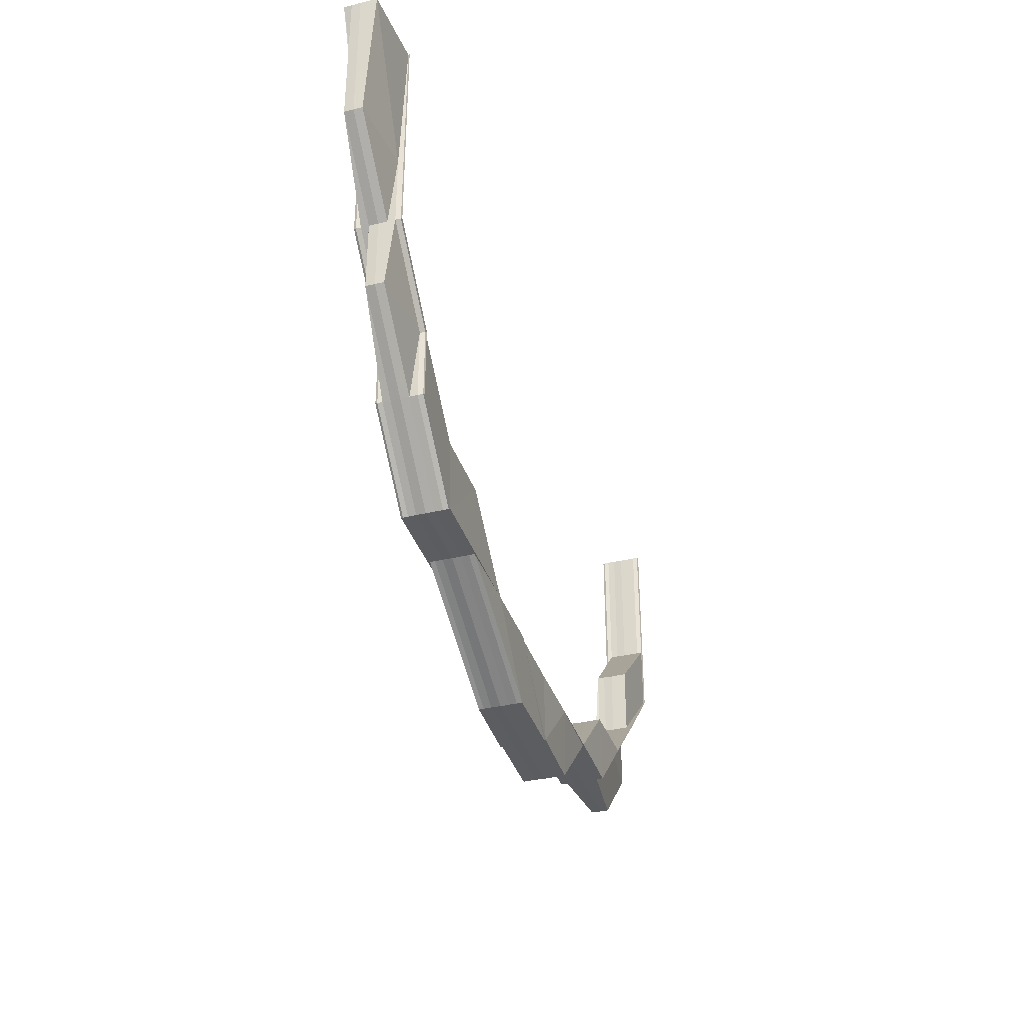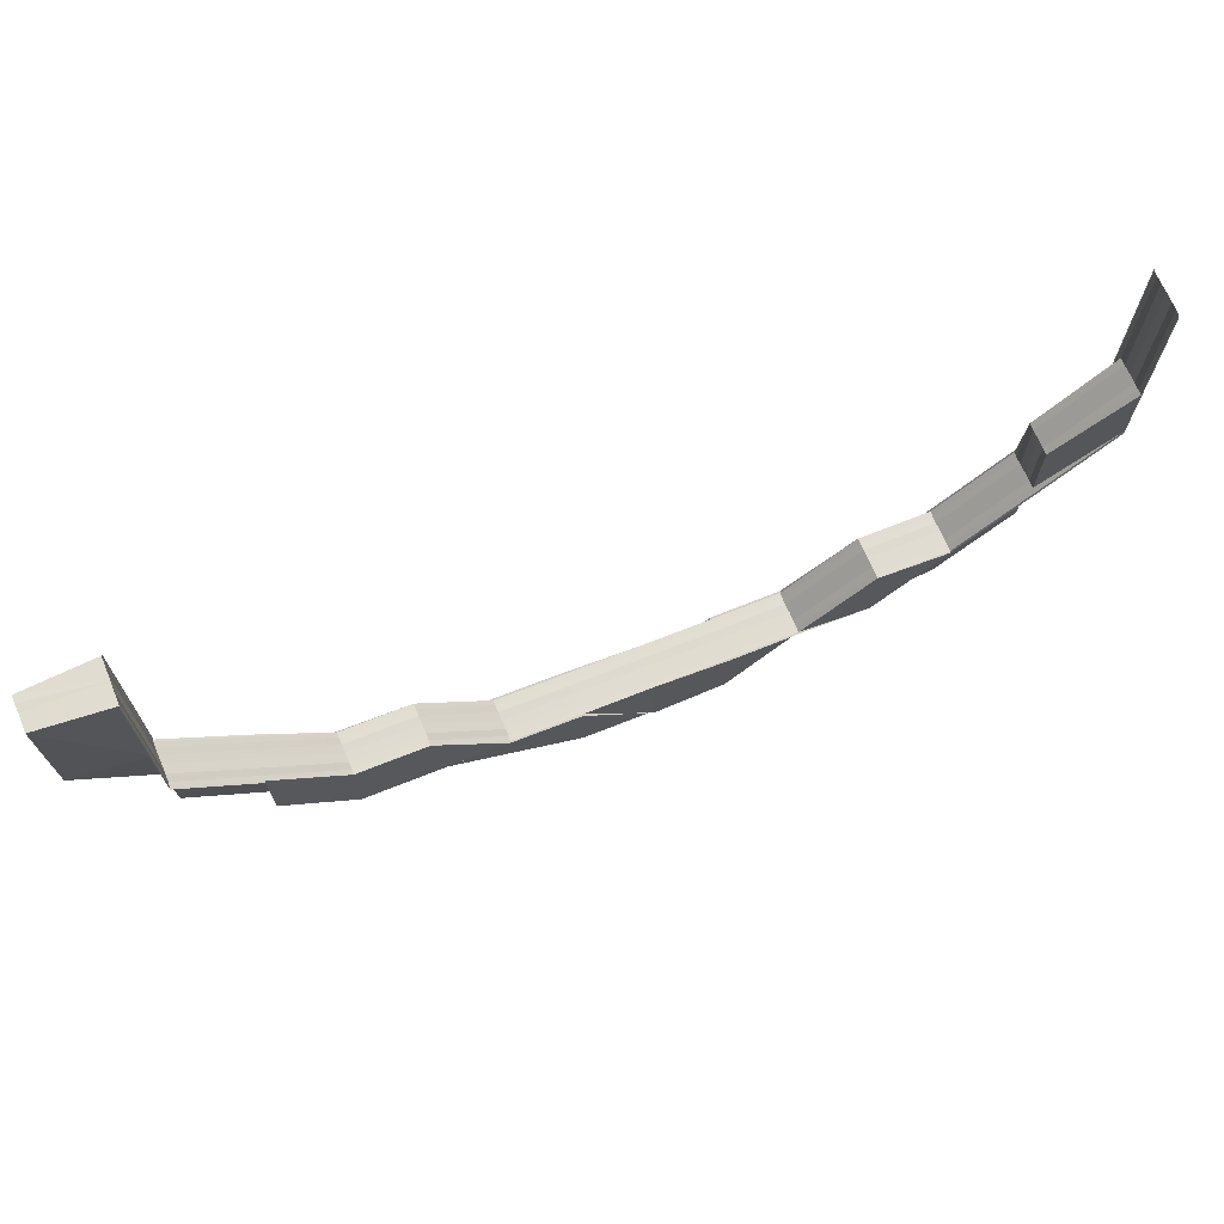
<metadata>
{"format":"obj","ext":"obj","renderer":"f3d","projection":"perspective","resolution":1024,"background":"white","views":[{"elev":-36.4,"azim":-72.7,"up":"+Y"},{"elev":69.7,"azim":-21.7,"up":"+Y"}]}
</metadata>
<code>
o 14802
v 2229 1860 7.445
v 2229 1860 7.445
v 2229 1860 7.447
v 2229 1860 7.444
v 2229 1860 7.444
v 2229 1860 7.447
v 2229 1860 7.448
v 2229 1860 7.445
v 2229 1860 7.447
v 2229 1860 7.447
v 2229 1860 7.448
v 2229 1860 7.448
v 2229 1860 7.448
v 2229 1860 7.447
v 2229 1860 7.448
v 2229 1860 7.448
v 2229 1860 7.448
v 2229 1860 7.449
v 2229 1860 7.448
v 2229 1860 7.449
v 2229 1860 7.448
v 2229 1860 7.448
v 2229 1860 7.448
v 2229 1860 7.449
v 2229 1860 7.449
v 2229 1860 7.448
v 2229 1860 7.448
v 2229 1860 7.447
v 2229 1860 7.447
v 2229 1860 7.448
v 2229 1860 7.448
v 2229 1860 7.448
v 2229 1860 7.448
v 2229 1860 7.448
v 2229 1860 7.449
v 2229 1860 7.449
v 2229 1860 7.449
v 2229 1860 7.447
v 2229 1860 7.445
v 2229 1860 7.448
v 2229 1860 7.447
v 2229 1860 7.445
v 2229 1860 7.444
v 2229 1860 7.443
v 2229 1860 7.443
v 2229 1860 7.445
v 2229 1860 7.444
v 2229 1860 7.447
v 2229 1860 7.444
v 2229 1860 7.443
v 2229 1860 7.445
v 2229 1860 7.443
v 2229 1860 7.443
v 2229 1860 7.444
v 2229 1860 7.444
v 2229 1860 7.444
v 2229 1860 7.445
v 2229 1860 7.447
v 2229 1860 7.447
v 2229 1860 7.443
v 2229 1860 7.444
v 2229 1860 7.443
v 2229 1860 7.444
v 2229 1860 7.443
v 2229 1860 7.444
v 2229 1860 7.443
v 2229 1860 7.443
v 2229 1860 7.443
v 2229 1860 7.442
v 2229 1860 7.442
v 2229 1860 7.443
v 2229 1860 7.443
v 2229 1860 7.443
v 2229 1860 7.443
v 2229 1860 7.442
v 2229 1860 7.442
v 2229 1860 7.443
v 2229 1860 7.442
v 2229 1860 7.443
v 2229 1860 7.444
v 2229 1860 7.443
v 2229 1860 7.444
v 2229 1860 7.443
v 2229 1860 7.443
v 2229 1860 7.442
v 2229 1860 7.443
v 2229 1860 7.442
v 2229 1860 7.442
v 2229 1860 7.442
v 2229 1860 7.443
v 2229 1860 7.443
v 2229 1860 7.443
v 2229 1860 7.442
v 2229 1860 7.443
v 2229 1860 7.442
v 2229 1860 7.443
v 2229 1860 7.443
v 2229 1860 7.443
v 2229 1860 7.443
v 2229 1860 7.444
v 2229 1860 7.443
v 2229 1860 7.443
v 2229 1860 7.443
v 2229 1860 7.442
v 2229 1860 7.443
v 2229 1860 7.442
v 2229 1860 7.443
v 2229 1860 7.443
v 2229 1860 7.444
v 2229 1860 7.444
v 2229 1860 7.444
v 2229 1860 7.443
v 2229 1860 7.445
v 2229 1860 7.445
v 2229 1860 7.445
v 2229 1860 7.445
v 2229 1860 7.447
v 2229 1860 7.447
v 2229 1860 7.447
v 2229 1860 7.445
v 2229 1860 7.447
v 2229 1860 7.448
v 2229 1860 7.448
v 2229 1860 7.448
v 2229 1860 7.448
v 2229 1860 7.448
v 2229 1860 7.448
v 2229 1860 7.448
v 2229 1860 7.449
v 2229 1860 7.448
v 2229 1860 7.448
v 2229 1860 7.449
v 2229 1860 7.448
v 2229 1860 7.449
v 2229 1860 7.449
v 2229 1860 7.449
v 2229 1860 7.448
v 2229 1860 7.448
v 2229 1860 7.448
v 2229 1860 7.448
v 2229 1860 7.449
v 2229 1860 7.448
v 2229 1860 7.449
v 2229 1860 7.448
v 2229 1860 7.448
v 2229 1860 7.448
v 2229 1860 7.448
v 2229 1860 7.447
v 2229 1860 7.448
v 2229 1860 7.448
v 2229 1860 7.448
v 2229 1860 7.449
v 2229 1860 7.448
v 2229 1860 7.449
v 2229 1860 7.449
v 2229 1860 7.448
v 2229 1860 7.448
v 2229 1860 7.449
v 2229 1860 7.448
v 2229 1860 7.449
v 2229 1860 7.449
v 2229 1860 7.449
v 2229 1860 7.448
v 2229 1860 7.449
v 2229 1860 7.448
v 2229 1860 7.449
v 2229 1860 7.448
v 2229 1860 7.448
v 2229 1860 7.449
v 2229 1860 7.448
v 2229 1860 7.449
v 2229 1860 7.449
v 2229 1860 7.448
v 2229 1860 7.448
v 2229 1860 7.447
v 2229 1860 7.448
v 2229 1860 7.448
v 2229 1860 7.448
v 2229 1860 7.448
v 2229 1860 7.447
v 2229 1860 7.447
v 2229 1860 7.447
v 2229 1860 7.445
v 2229 1860 7.445
v 2229 1860 7.445
v 2229 1860 7.444
v 2229 1860 7.445
v 2229 1860 7.448
v 2229 1860 7.448
v 2229 1860 7.448
v 2229 1860 7.448
v 2229 1860 7.447
v 2229 1860 7.448
v 2229 1860 7.449
v 2229 1860 7.448
v 2229 1860 7.449
v 2229 1860 7.447
v 2229 1860 7.448
v 2229 1860 7.448
v 2229 1860 7.448
v 2229 1860 7.448
v 2229 1860 7.449
v 2229 1860 7.449
v 2229 1860 7.448
v 2229 1860 7.449
v 2229 1860 7.448
v 2229 1860 7.448
v 2229 1860 7.449
v 2229 1860 7.447
v 2229 1860 7.447
v 2229 1860 7.445
v 2229 1860 7.445
v 2229 1860 7.448
v 2229 1860 7.448
v 2229 1860 7.449
v 2229 1860 7.448
v 2229 1860 7.449
v 2229 1860 7.448
v 2229 1860 7.449
v 2229 1860 7.448
v 2229 1860 7.448
v 2229 1860 7.448
v 2229 1860 7.447
v 2229 1860 7.445
v 2229 1860 7.444
v 2229 1860 7.443
v 2229 1860 7.443
v 2229 1860 7.444
v 2229 1860 7.443
v 2229 1860 7.443
v 2229 1860 7.442
v 2229 1860 7.443
v 2229 1860 7.443
v 2229 1860 7.444
v 2229 1860 7.443
v 2229 1860 7.444
v 2229 1860 7.444
v 2229 1860 7.443
v 2229 1860 7.443
v 2229 1860 7.443
v 2229 1860 7.442
v 2229 1860 7.442
v 2229 1860 7.443
v 2229 1860 7.442
v 2229 1860 7.444
v 2229 1860 7.443
v 2229 1860 7.443
v 2229 1860 7.443
v 2229 1860 7.443
v 2229 1860 7.442
v 2229 1860 7.443
v 2229 1860 7.442
v 2229 1860 7.442
v 2229 1860 7.443
v 2229 1860 7.442
v 2229 1860 7.442
v 2229 1860 7.443
v 2229 1860 7.442
v 2229 1860 7.443
v 2229 1860 7.443
v 2229 1860 7.442
v 2229 1860 7.442
v 2229 1860 7.443
v 2229 1860 7.443
v 2229 1860 7.442
v 2229 1860 7.443
v 2229 1860 7.442
v 2229 1860 7.443
v 2229 1860 7.443
v 2229 1860 7.443
v 2229 1860 7.443
v 2229 1860 7.444
v 2229 1860 7.443
v 2229 1860 7.444
v 2229 1860 7.443
v 2229 1860 7.444
v 2229 1860 7.444
v 2229 1860 7.443
v 2229 1860 7.443
v 2229 1860 7.443
v 2229 1860 7.444
v 2229 1860 7.442
v 2229 1860 7.442
v 2229 1860 7.443
v 2229 1860 7.442
v 2229 1860 7.443
v 2229 1860 7.442
v 2229 1860 7.442
v 2229 1860 7.445
v 2229 1860 7.444
v 2229 1860 7.445
v 2229 1860 7.447
v 2229 1860 7.447
v 2229 1860 7.447
v 2229 1860 7.447
v 2229 1860 7.448
v 2229 1860 7.447
v 2229 1860 7.448
v 2229 1860 7.447
v 2229 1860 7.448
v 2229 1860 7.445
v 2229 1860 7.448
v 2229 1860 7.448
v 2229 1860 7.447
v 2229 1860 7.448
v 2229 1860 7.449
v 2229 1860 7.449
v 2229 1860 7.448
v 2229 1860 7.449
v 2229 1860 7.448
v 2229 1860 7.444
v 2229 1860 7.444
v 2229 1860 7.445
v 2229 1860 7.447
v 2229 1860 7.444
v 2229 1860 7.444
v 2229 1860 7.445
v 2229 1860 7.447
v 2229 1860 7.444
v 2229 1860 7.448
v 2229 1860 7.447
v 2229 1860 7.445
v 2229 1860 7.448
v 2229 1860 7.448
v 2229 1860 7.448
v 2229 1860 7.449
v 2229 1860 7.449
v 2229 1860 7.448
v 2229 1860 7.448
v 2229 1860 7.448
v 2229 1860 7.447
v 2229 1860 7.448
v 2229 1860 7.448
v 2229 1860 7.448
v 2229 1860 7.449
v 2229 1860 7.449
v 2229 1860 7.449
v 2229 1860 7.449
v 2229 1860 7.448
v 2229 1860 7.449
v 2229 1860 7.449
v 2229 1860 7.448
v 2229 1860 7.448
v 2229 1860 7.449
v 2229 1860 7.448
v 2229 1860 7.449
v 2229 1860 7.448
v 2229 1860 7.449
v 2229 1860 7.449
v 2229 1860 7.449
v 2229 1860 7.448
v 2229 1860 7.448
v 2229 1860 7.448
v 2229 1860 7.448
v 2229 1860 7.448
v 2229 1860 7.447
v 2229 1860 7.445
v 2229 1860 7.447
v 2229 1860 7.444
v 2229 1860 7.443
v 2229 1860 7.443
v 2229 1860 7.443
v 2229 1860 7.443
v 2229 1860 7.443
v 2229 1860 7.443
v 2229 1860 7.442
v 2229 1860 7.442
v 2229 1860 7.443
v 2229 1860 7.443
v 2229 1860 7.443
v 2229 1860 7.443
v 2229 1860 7.443
v 2229 1860 7.443
v 2229 1860 7.443
v 2229 1860 7.444
v 2229 1860 7.443
v 2229 1860 7.443
v 2229 1860 7.442
v 2229 1860 7.443
v 2229 1860 7.443
v 2229 1860 7.443
v 2229 1860 7.445
v 2229 1860 7.444
v 2229 1860 7.443
v 2229 1860 7.443
v 2229 1860 7.447
v 2229 1860 7.447
v 2229 1860 7.445
v 2229 1860 7.445
v 2229 1860 7.444
v 2229 1860 7.443
v 2229 1860 7.443
v 2229 1860 7.444
v 2229 1860 7.443
v 2229 1860 7.444
v 2229 1860 7.443
v 2229 1860 7.443
v 2229 1860 7.442
v 2229 1860 7.442
v 2229 1860 7.442
v 2229 1860 7.443
v 2229 1860 7.447
v 2229 1860 7.447
v 2229 1860 7.447
v 2229 1860 7.448
v 2229 1860 7.447
v 2229 1860 7.448
v 2229 1860 7.447
v 2229 1860 7.447
v 2229 1860 7.448
v 2229 1860 7.448
v 2229 1860 7.448
v 2229 1860 7.449
v 2229 1860 7.449
v 2229 1860 7.448
v 2229 1860 7.448
v 2229 1860 7.445
v 2229 1860 7.445
v 2229 1860 7.444
v 2229 1860 7.444
v 2229 1860 7.447
v 2229 1860 7.448
v 2229 1860 7.444
v 2229 1860 7.447
v 2229 1860 7.443
v 2229 1860 7.443
v 2229 1860 7.443
v 2229 1860 7.442
v 2229 1860 7.442
v 2229 1860 7.443
v 2229 1860 7.443
v 2229 1860 7.443
v 2229 1860 7.443
v 2229 1860 7.442
v 2229 1860 7.442
v 2229 1860 7.442
v 2229 1860 7.443
v 2229 1860 7.444
v 2229 1860 7.443
v 2229 1860 7.444
v 2229 1860 7.443
v 2229 1860 7.443
v 2229 1860 7.443
v 2229 1860 7.443
v 2229 1860 7.442
v 2229 1860 7.442
v 2229 1860 7.442
v 2229 1860 7.447
v 2229 1860 7.448
v 2229 1860 7.448
v 2229 1860 7.448
v 2229 1860 7.449
v 2229 1860 7.449
v 2229 1860 7.448
v 2229 1860 7.449
v 2229 1860 7.448
v 2229 1860 7.443
v 2229 1860 7.443
v 2229 1860 7.443
v 2229 1860 7.442
v 2229 1860 7.442
v 2229 1860 7.443
v 2229 1860 7.443
v 2229 1860 7.448
v 2229 1860 7.448
v 2229 1860 7.449
v 2229 1860 7.448
v 2229 1860 7.448
v 2229 1860 7.448
v 2229 1860 7.449
v 2229 1860 7.449
v 2229 1860 7.442
v 2229 1860 7.443
v 2229 1860 7.443
v 2229 1860 7.443
v 2229 1860 7.442
v 2229 1860 7.442
v 2229 1860 7.442
v 2229 1860 7.443
v 2229 1860 7.443
v 2229 1860 7.442
v 2229 1860 7.442
v 2229 1860 7.443
v 2229 1860 7.443
v 2229 1860 7.443
v 2229 1860 7.443
v 2229 1860 7.442
v 2229 1860 7.442
v 2229 1860 7.443
v 2229 1860 7.443
v 2229 1860 7.445
v 2229 1860 7.445
v 2229 1860 7.447
v 2229 1860 7.448
v 2229 1860 7.448
v 2229 1860 7.447
v 2229 1860 7.447
v 2229 1860 7.448
v 2229 1860 7.448
v 2229 1860 7.448
v 2229 1860 7.445
v 2229 1860 7.448
v 2229 1860 7.448
v 2229 1860 7.448
v 2229 1860 7.448
v 2229 1860 7.449
v 2229 1860 7.449
v 2229 1860 7.447
v 2229 1860 7.448
v 2229 1860 7.448
v 2229 1860 7.448
v 2229 1860 7.448
v 2229 1860 7.448
v 2229 1860 7.448
v 2229 1860 7.449
v 2229 1860 7.449
v 2229 1860 7.449
v 2229 1860 7.448
v 2229 1860 7.448
v 2229 1860 7.448
v 2229 1860 7.449
v 2229 1860 7.449
v 2229 1860 7.448
v 2229 1860 7.447
v 2229 1860 7.448
v 2229 1860 7.448
v 2229 1860 7.445
v 2229 1860 7.448
v 2229 1860 7.449
v 2229 1860 7.448
v 2229 1860 7.449
v 2229 1860 7.449
v 2229 1860 7.448
v 2229 1860 7.448
v 2229 1860 7.447
v 2229 1860 7.447
v 2229 1860 7.445
v 2229 1860 7.445
v 2229 1860 7.445
v 2229 1860 7.444
v 2229 1860 7.444
v 2229 1860 7.443
v 2229 1860 7.443
v 2229 1860 7.443
v 2229 1860 7.443
v 2229 1860 7.443
v 2229 1860 7.442
v 2229 1860 7.442
v 2229 1860 7.442
v 2229 1860 7.445
v 2229 1860 7.444
v 2229 1860 7.444
v 2229 1860 7.444
v 2229 1860 7.443
v 2229 1860 7.444
v 2229 1860 7.443
v 2229 1860 7.443
v 2229 1860 7.443
v 2229 1860 7.443
v 2229 1860 7.443
v 2229 1860 7.443
v 2229 1860 7.443
v 2229 1860 7.443
v 2229 1860 7.443
v 2229 1860 7.444
v 2229 1860 7.443
v 2229 1860 7.443
v 2229 1860 7.443
v 2229 1860 7.443
v 2229 1860 7.443
v 2229 1860 7.442
v 2229 1860 7.442
v 2229 1860 7.442
v 2229 1860 7.443
v 2229 1860 7.443
v 2229 1860 7.442
v 2229 1860 7.442
v 2229 1860 7.442
v 2229 1860 7.442
v 2229 1860 7.442
v 2229 1860 7.443
v 2229 1860 7.443
v 2229 1860 7.443
v 2229 1860 7.448
v 2229 1860 7.448
v 2229 1860 7.449
v 2229 1860 7.449
v 2229 1860 7.449
v 2229 1860 7.443
v 2229 1860 7.443
v 2229 1860 7.443
v 2229 1860 7.442
v 2229 1860 7.442
v 2229 1860 7.443
v 2229 1860 7.443
v 2229 1860 7.444
v 2229 1860 7.443
v 2229 1860 7.442
v 2229 1860 7.442
v 2229 1860 7.443
v 2229 1860 7.443
v 2229 1860 7.444
v 2229 1860 7.444
v 2229 1860 7.445
v 2229 1860 7.445
v 2229 1860 7.447
v 2229 1860 7.447
v 2229 1860 7.447
v 2229 1860 7.448
v 2229 1860 7.448
v 2229 1860 7.448
v 2229 1860 7.449
v 2229 1860 7.449
v 2229 1860 7.448
v 2229 1860 7.448
f 1 2 3
f 4 5 1
f 3 6 7
f 8 9 6
f 10 9 11
f 12 11 13
f 14 15 12
f 16 17 13
f 18 17 19
f 20 18 21
f 16 22 23
f 24 25 23
f 25 26 27
f 22 26 27
f 22 28 29
f 30 22 29
f 31 30 32
f 33 31 32
f 34 31 35
f 31 36 37
f 32 15 38
f 15 29 38
f 38 29 39
f 40 33 39
f 41 40 39
f 42 41 39
f 43 42 39
f 44 43 39
f 45 44 39
f 29 46 39
f 39 46 47
f 29 48 46
f 46 49 47
f 47 49 50
f 46 51 49
f 49 52 50
f 50 52 53
f 49 54 52
f 28 8 46
f 8 55 49
f 55 8 2
f 56 54 2
f 56 2 57
f 2 51 58
f 2 58 59
f 60 55 61
f 60 62 63
f 64 65 63
f 66 67 65
f 60 66 68
f 69 70 68
f 66 71 72
f 70 71 72
f 73 62 74
f 73 75 76
f 77 73 78
f 77 73 79
f 80 81 74
f 82 80 79
f 83 84 81
f 85 83 86
f 87 88 83
f 89 87 90
f 90 83 64
f 64 91 90
f 90 92 93
f 94 95 93
f 91 96 86
f 91 97 96
f 97 98 96
f 97 99 98
f 100 97 91
f 99 101 102
f 103 102 104
f 105 106 104
f 107 108 106
f 109 99 97
f 100 109 97
f 109 110 99
f 111 100 91
f 111 91 112
f 80 111 112
f 113 100 111
f 114 111 80
f 114 113 111
f 115 109 100
f 113 115 100
f 115 116 109
f 116 110 109
f 117 115 113
f 118 116 115
f 117 118 115
f 119 113 114
f 119 117 113
f 120 114 80
f 120 80 54
f 121 119 114
f 121 114 120
f 122 117 119
f 123 119 121
f 123 122 119
f 122 124 117
f 124 118 117
f 125 126 124
f 127 124 122
f 128 127 122
f 128 122 123
f 129 127 128
f 130 128 123
f 130 123 131
f 131 123 121
f 132 128 133
f 134 135 128
f 135 136 137
f 138 139 132
f 139 140 141
f 142 141 143
f 144 145 131
f 146 144 147
f 148 149 147
f 147 149 150
f 150 151 152
f 149 151 153
f 151 154 155
f 149 156 151
f 157 158 154
f 159 160 158
f 151 157 161
f 156 157 151
f 162 160 163
f 164 162 165
f 166 163 167
f 157 168 166
f 169 167 170
f 171 172 170
f 173 168 157
f 156 173 157
f 173 174 168
f 175 173 156
f 174 176 177
f 178 179 176
f 174 178 142
f 180 174 173
f 175 180 173
f 181 178 174
f 180 181 174
f 181 182 178
f 183 180 175
f 184 181 180
f 183 184 180
f 184 185 181
f 185 182 181
f 186 184 183
f 185 187 182
f 182 188 178
f 178 188 189
f 188 190 189
f 188 191 190
f 182 192 188
f 189 193 194
f 195 194 196
f 197 198 191
f 199 200 193
f 201 200 202
f 203 202 204
f 205 204 206
f 207 208 205
f 209 199 188
f 199 209 210
f 211 209 182
f 209 211 212
f 213 199 214
f 214 191 210
f 215 213 216
f 217 215 216
f 216 218 214
f 219 216 220
f 216 214 221
f 222 216 221
f 222 221 124
f 124 221 118
f 221 214 223
f 221 223 118
f 214 210 223
f 118 223 116
f 223 224 116
f 223 210 224
f 116 224 110
f 210 212 224
f 210 192 212
f 224 225 110
f 224 212 225
f 110 225 226
f 110 226 99
f 99 226 227
f 212 228 225
f 212 187 228
f 225 229 226
f 225 228 229
f 226 230 227
f 226 229 230
f 227 230 231
f 229 232 230
f 229 233 232
f 228 233 229
f 228 234 233
f 235 236 234
f 211 237 228
f 237 211 185
f 237 238 233
f 233 239 240
f 230 240 241
f 230 241 242
f 243 242 244
f 238 237 245
f 245 234 185
f 245 185 184
f 186 245 184
f 246 245 186
f 246 247 245
f 248 238 246
f 238 248 249
f 233 247 249
f 250 248 251
f 248 252 253
f 254 253 255
f 256 252 257
f 258 257 259
f 249 260 261
f 250 262 263
f 263 264 265
f 266 267 265
f 268 269 267
f 270 269 264
f 271 270 272
f 270 273 274
f 275 274 276
f 277 273 278
f 279 273 278
f 280 277 281
f 279 282 283
f 284 279 285
f 284 279 286
f 284 287 288
f 289 277 290
f 277 289 291
f 289 292 293
f 291 293 294
f 295 292 296
f 297 295 298
f 299 296 300
f 291 301 299
f 302 303 296
f 304 303 305
f 302 306 307
f 308 302 309
f 308 302 310
f 311 312 291
f 311 291 313
f 313 291 314
f 313 314 192
f 236 315 313
f 316 313 187
f 317 313 318
f 319 316 317
f 318 314 320
f 318 321 317
f 317 322 319
f 321 322 187
f 320 323 318
f 323 321 192
f 324 325 320
f 324 326 327
f 320 328 329
f 323 330 321
f 330 331 321
f 321 331 322
f 332 323 191
f 332 333 323
f 328 334 218
f 334 333 335
f 329 334 336
f 334 337 338
f 339 340 337
f 341 340 342
f 343 339 334
f 339 343 323
f 198 343 334
f 344 339 345
f 346 342 347
f 348 349 347
f 344 350 351
f 350 352 353
f 354 352 353
f 355 354 351
f 343 354 331
f 354 356 331
f 356 289 357
f 331 358 357
f 331 357 322
f 322 357 359
f 322 359 234
f 357 290 359
f 357 301 290
f 359 290 360
f 359 360 247
f 290 275 360
f 290 312 275
f 360 275 361
f 360 361 260
f 319 359 362
f 362 360 263
f 362 363 319
f 263 364 362
f 364 363 247
f 364 365 363
f 366 364 260
f 262 367 364
f 367 368 364
f 368 369 370
f 371 260 246
f 371 246 372
f 372 246 186
f 373 374 372
f 372 186 375
f 375 186 183
f 376 372 375
f 377 372 376
f 378 377 379
f 380 377 376
f 380 376 381
f 375 183 382
f 382 183 175
f 376 375 383
f 383 375 382
f 381 376 383
f 384 385 381
f 382 175 386
f 386 175 156
f 386 156 149
f 387 386 149
f 388 382 386
f 388 386 387
f 383 382 388
f 389 388 387
f 390 383 388
f 381 383 390
f 390 388 389
f 391 381 390
f 392 381 391
f 393 390 389
f 391 390 393
f 394 393 395
f 396 391 393
f 397 392 391
f 397 391 396
f 231 392 397
f 83 397 396
f 398 397 83
f 88 399 397
f 399 400 401
f 389 402 403
f 404 403 405
f 406 407 405
f 408 409 407
f 410 411 404
f 410 411 412
f 413 414 412
f 411 415 416
f 414 415 416
f 417 418 404
f 419 420 417
f 404 421 417
f 417 120 82
f 421 121 120
f 421 120 51
f 131 121 421
f 422 131 421
f 165 131 422
f 422 421 48
f 423 418 51
f 418 424 48
f 423 393 418
f 418 389 424
f 393 389 418
f 425 426 427
f 428 426 427
f 429 428 430
f 431 426 432
f 431 433 434
f 433 435 436
f 425 437 438
f 439 438 440
f 441 425 442
f 442 443 440
f 55 437 443
f 444 437 443
f 441 444 439
f 441 444 445
f 444 446 447
f 448 449 450
f 451 449 11
f 451 452 453
f 454 451 455
f 454 451 456
f 457 458 459
f 460 461 459
f 458 462 463
f 461 462 463
f 464 465 466
f 464 465 467
f 465 468 469
f 465 470 471
f 472 473 474
f 475 476 472
f 477 478 473
f 479 480 478
f 481 482 483
f 484 485 486
f 487 488 486
f 485 489 490
f 488 489 490
f 491 492 493
f 494 495 493
f 493 496 491
f 493 497 498
f 492 497 358
f 499 496 358
f 499 500 496
f 492 501 497
f 502 500 503
f 498 502 504
f 497 502 505
f 506 507 504
f 497 508 502
f 507 509 510
f 502 511 510
f 512 509 513
f 512 514 515
f 514 516 517
f 518 519 513
f 514 520 519
f 521 522 518
f 522 520 511
f 523 520 511
f 524 523 502
f 523 524 496
f 525 523 526
f 527 524 497
f 525 528 529
f 525 528 530
f 528 531 532
f 528 533 534
f 535 533 534
f 536 535 530
f 536 535 537
f 535 538 539
f 540 538 539
f 541 540 537
f 541 540 542
f 540 543 544
f 545 543 544
f 546 545 542
f 546 545 547
f 545 548 549
f 496 550 301
f 496 508 550
f 524 527 550
f 551 527 492
f 552 492 301
f 552 553 492
f 554 551 552
f 527 551 555
f 555 553 556
f 555 556 557
f 550 501 555
f 550 555 312
f 551 558 559
f 560 558 561
f 562 561 563
f 564 559 563
f 565 555 564
f 491 550 565
f 565 552 491
f 564 566 565
f 566 552 312
f 566 567 552
f 568 566 557
f 569 570 564
f 569 570 571
f 570 572 573
f 570 574 566
f 574 554 566
f 575 574 576
f 574 577 578
f 579 580 581
f 580 582 583
f 584 585 586
f 585 587 588
f 589 590 591
f 592 590 561
f 593 592 594
f 589 595 596
f 589 595 597
f 598 599 597
f 599 600 601
f 595 600 601
f 595 602 603
f 604 602 603
f 605 604 596
f 605 604 606
f 604 607 608
f 609 607 608
f 610 609 606
f 610 609 611
f 612 613 611
f 609 614 615
f 613 614 615

</code>
